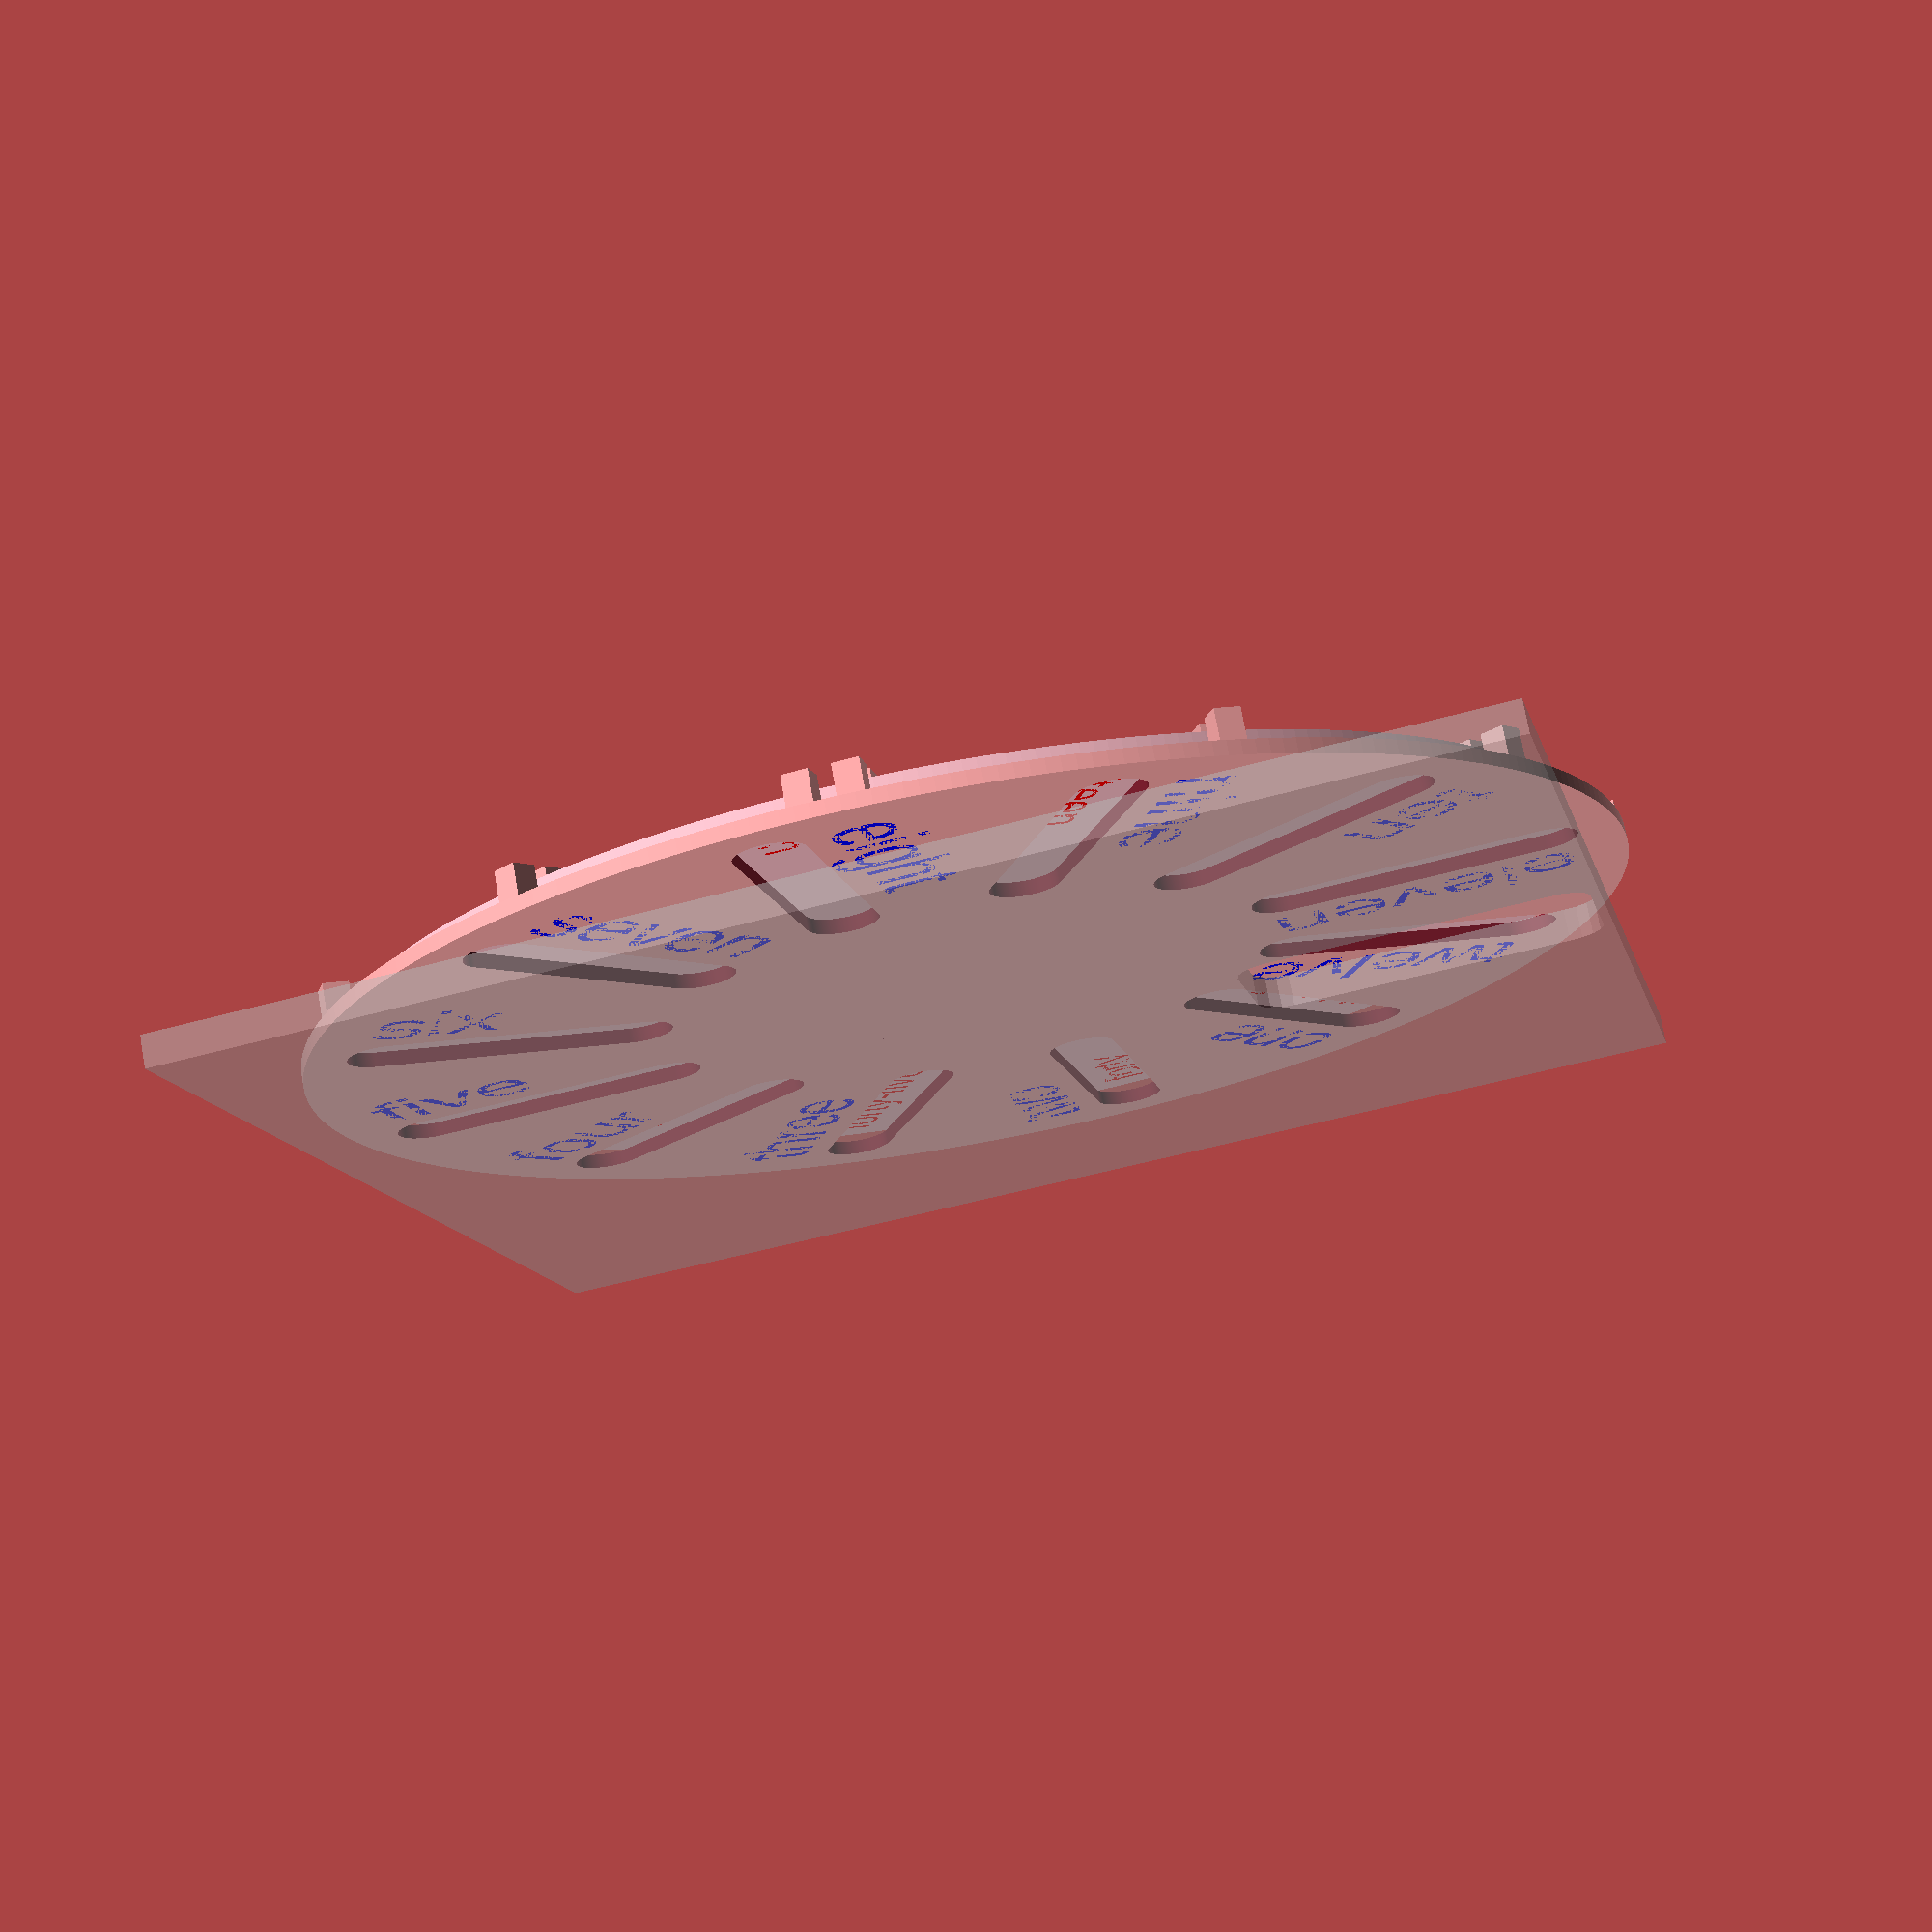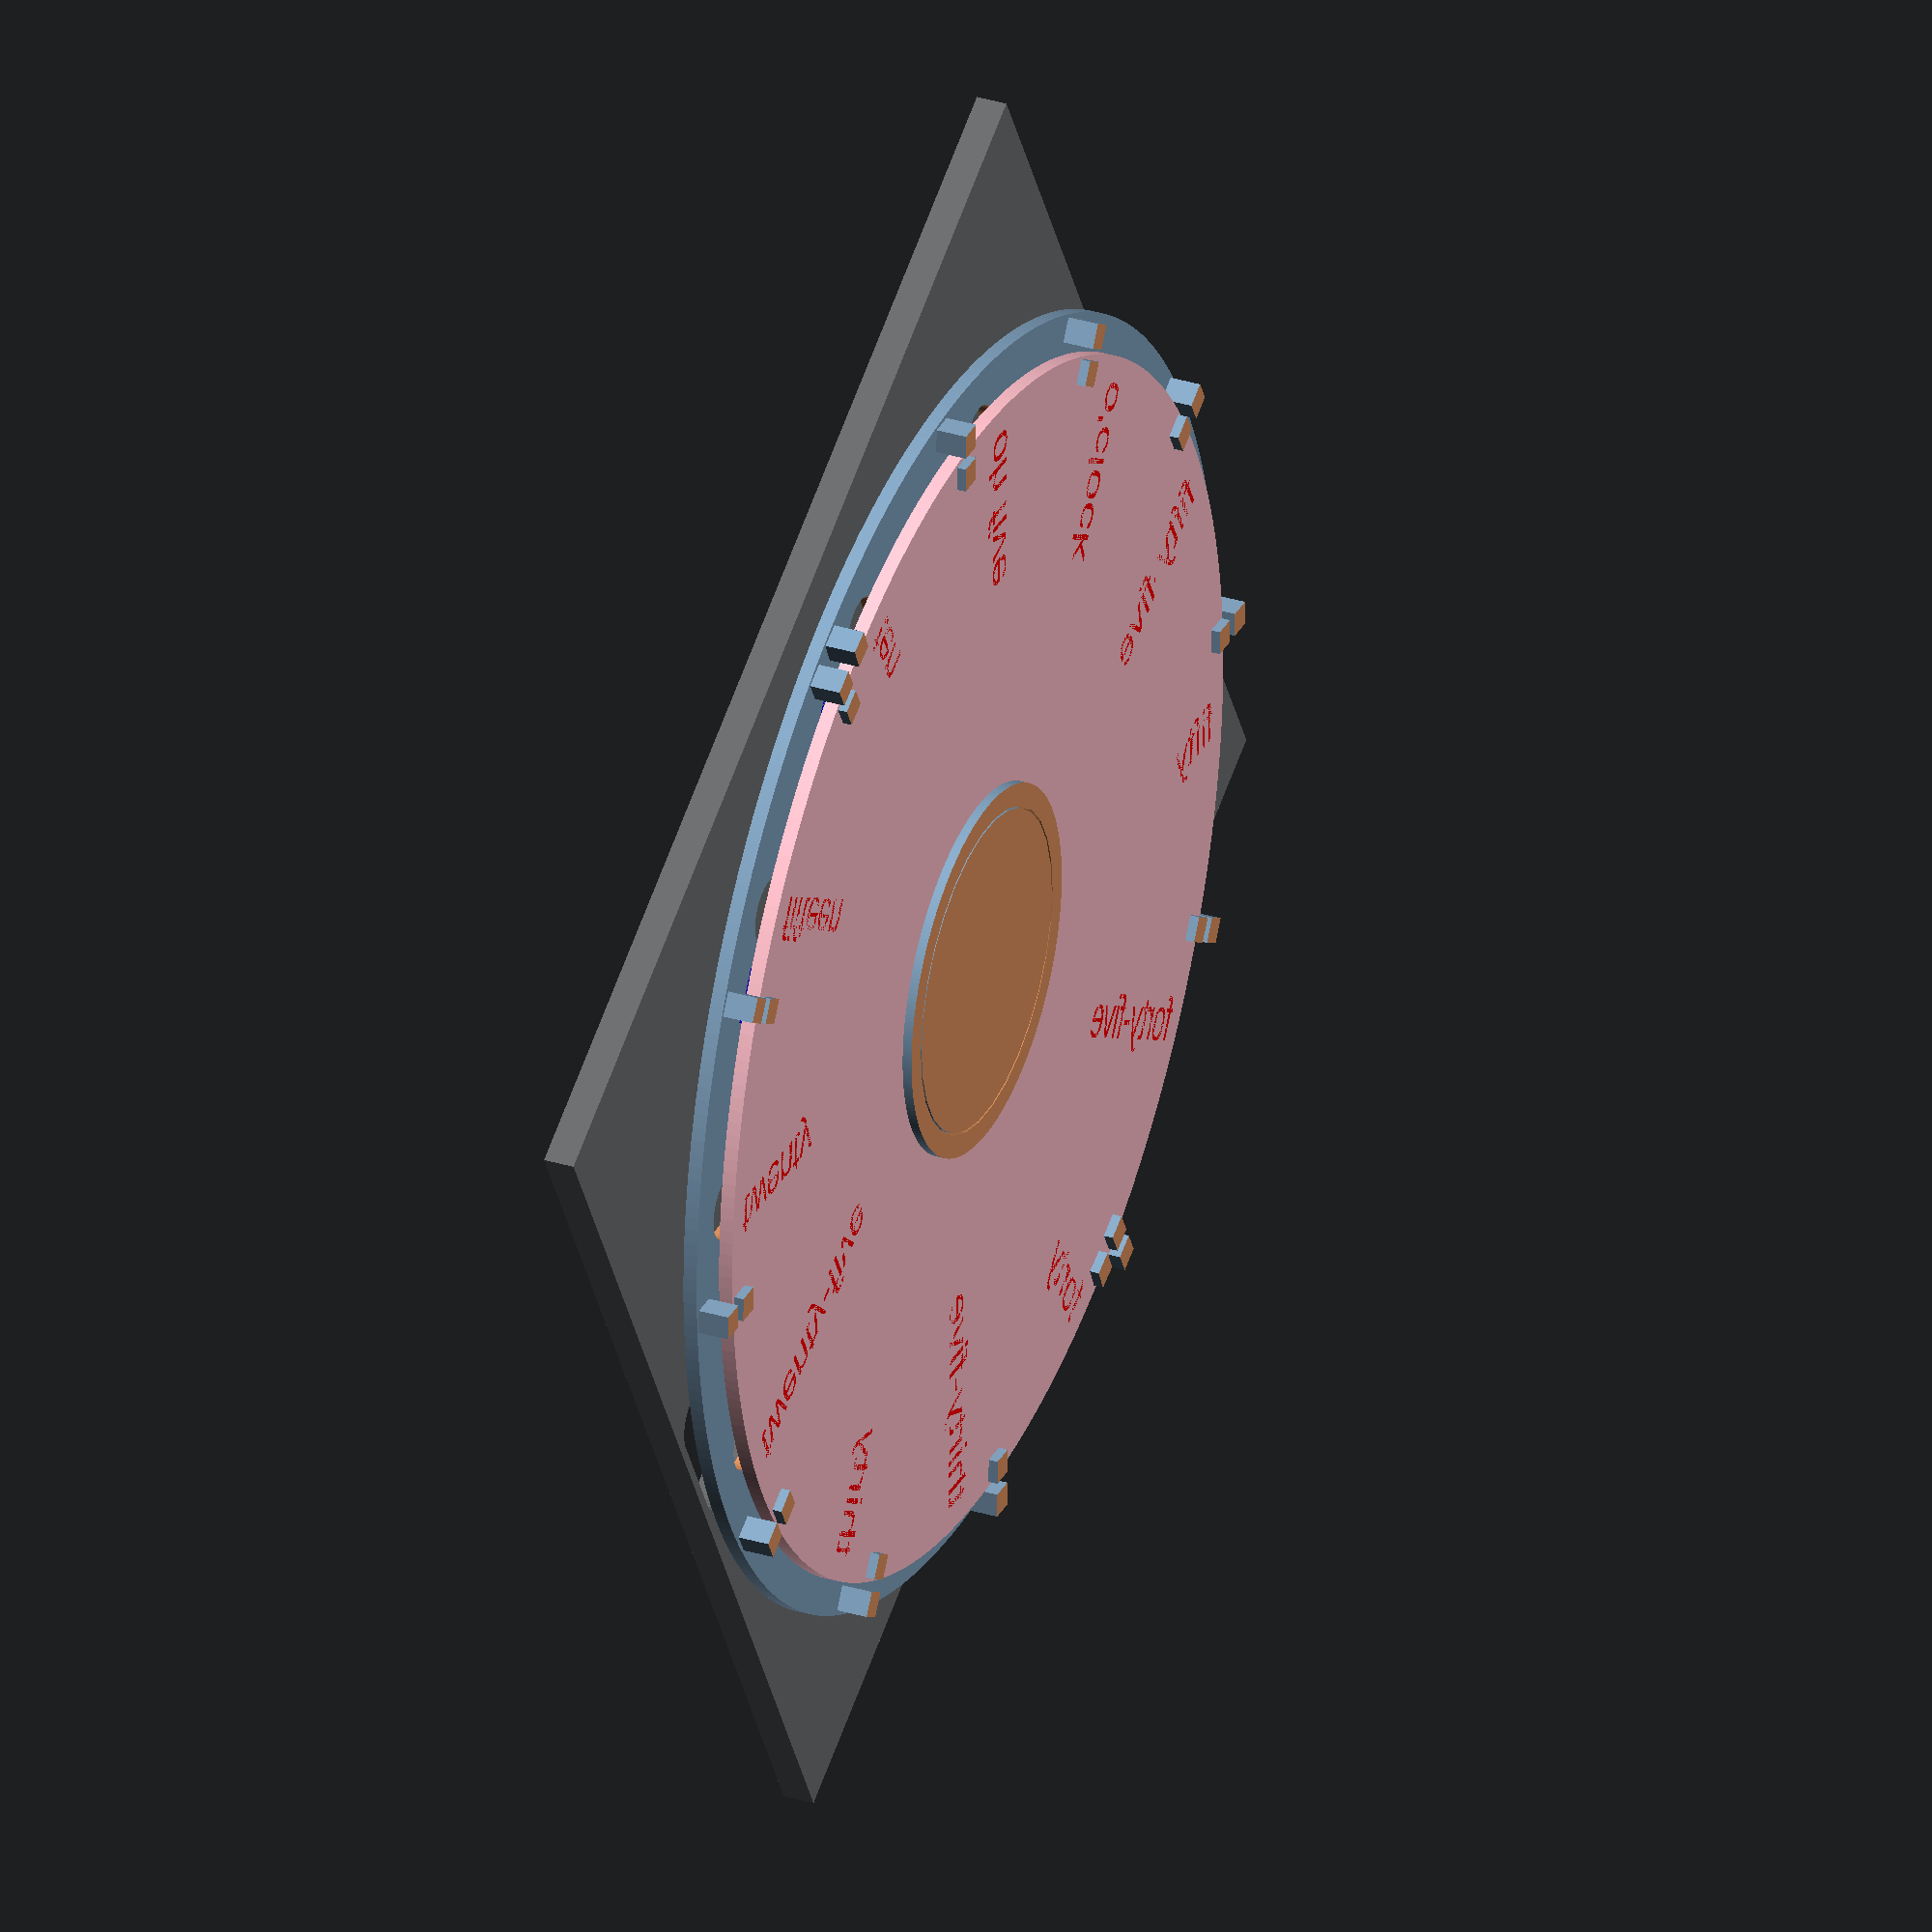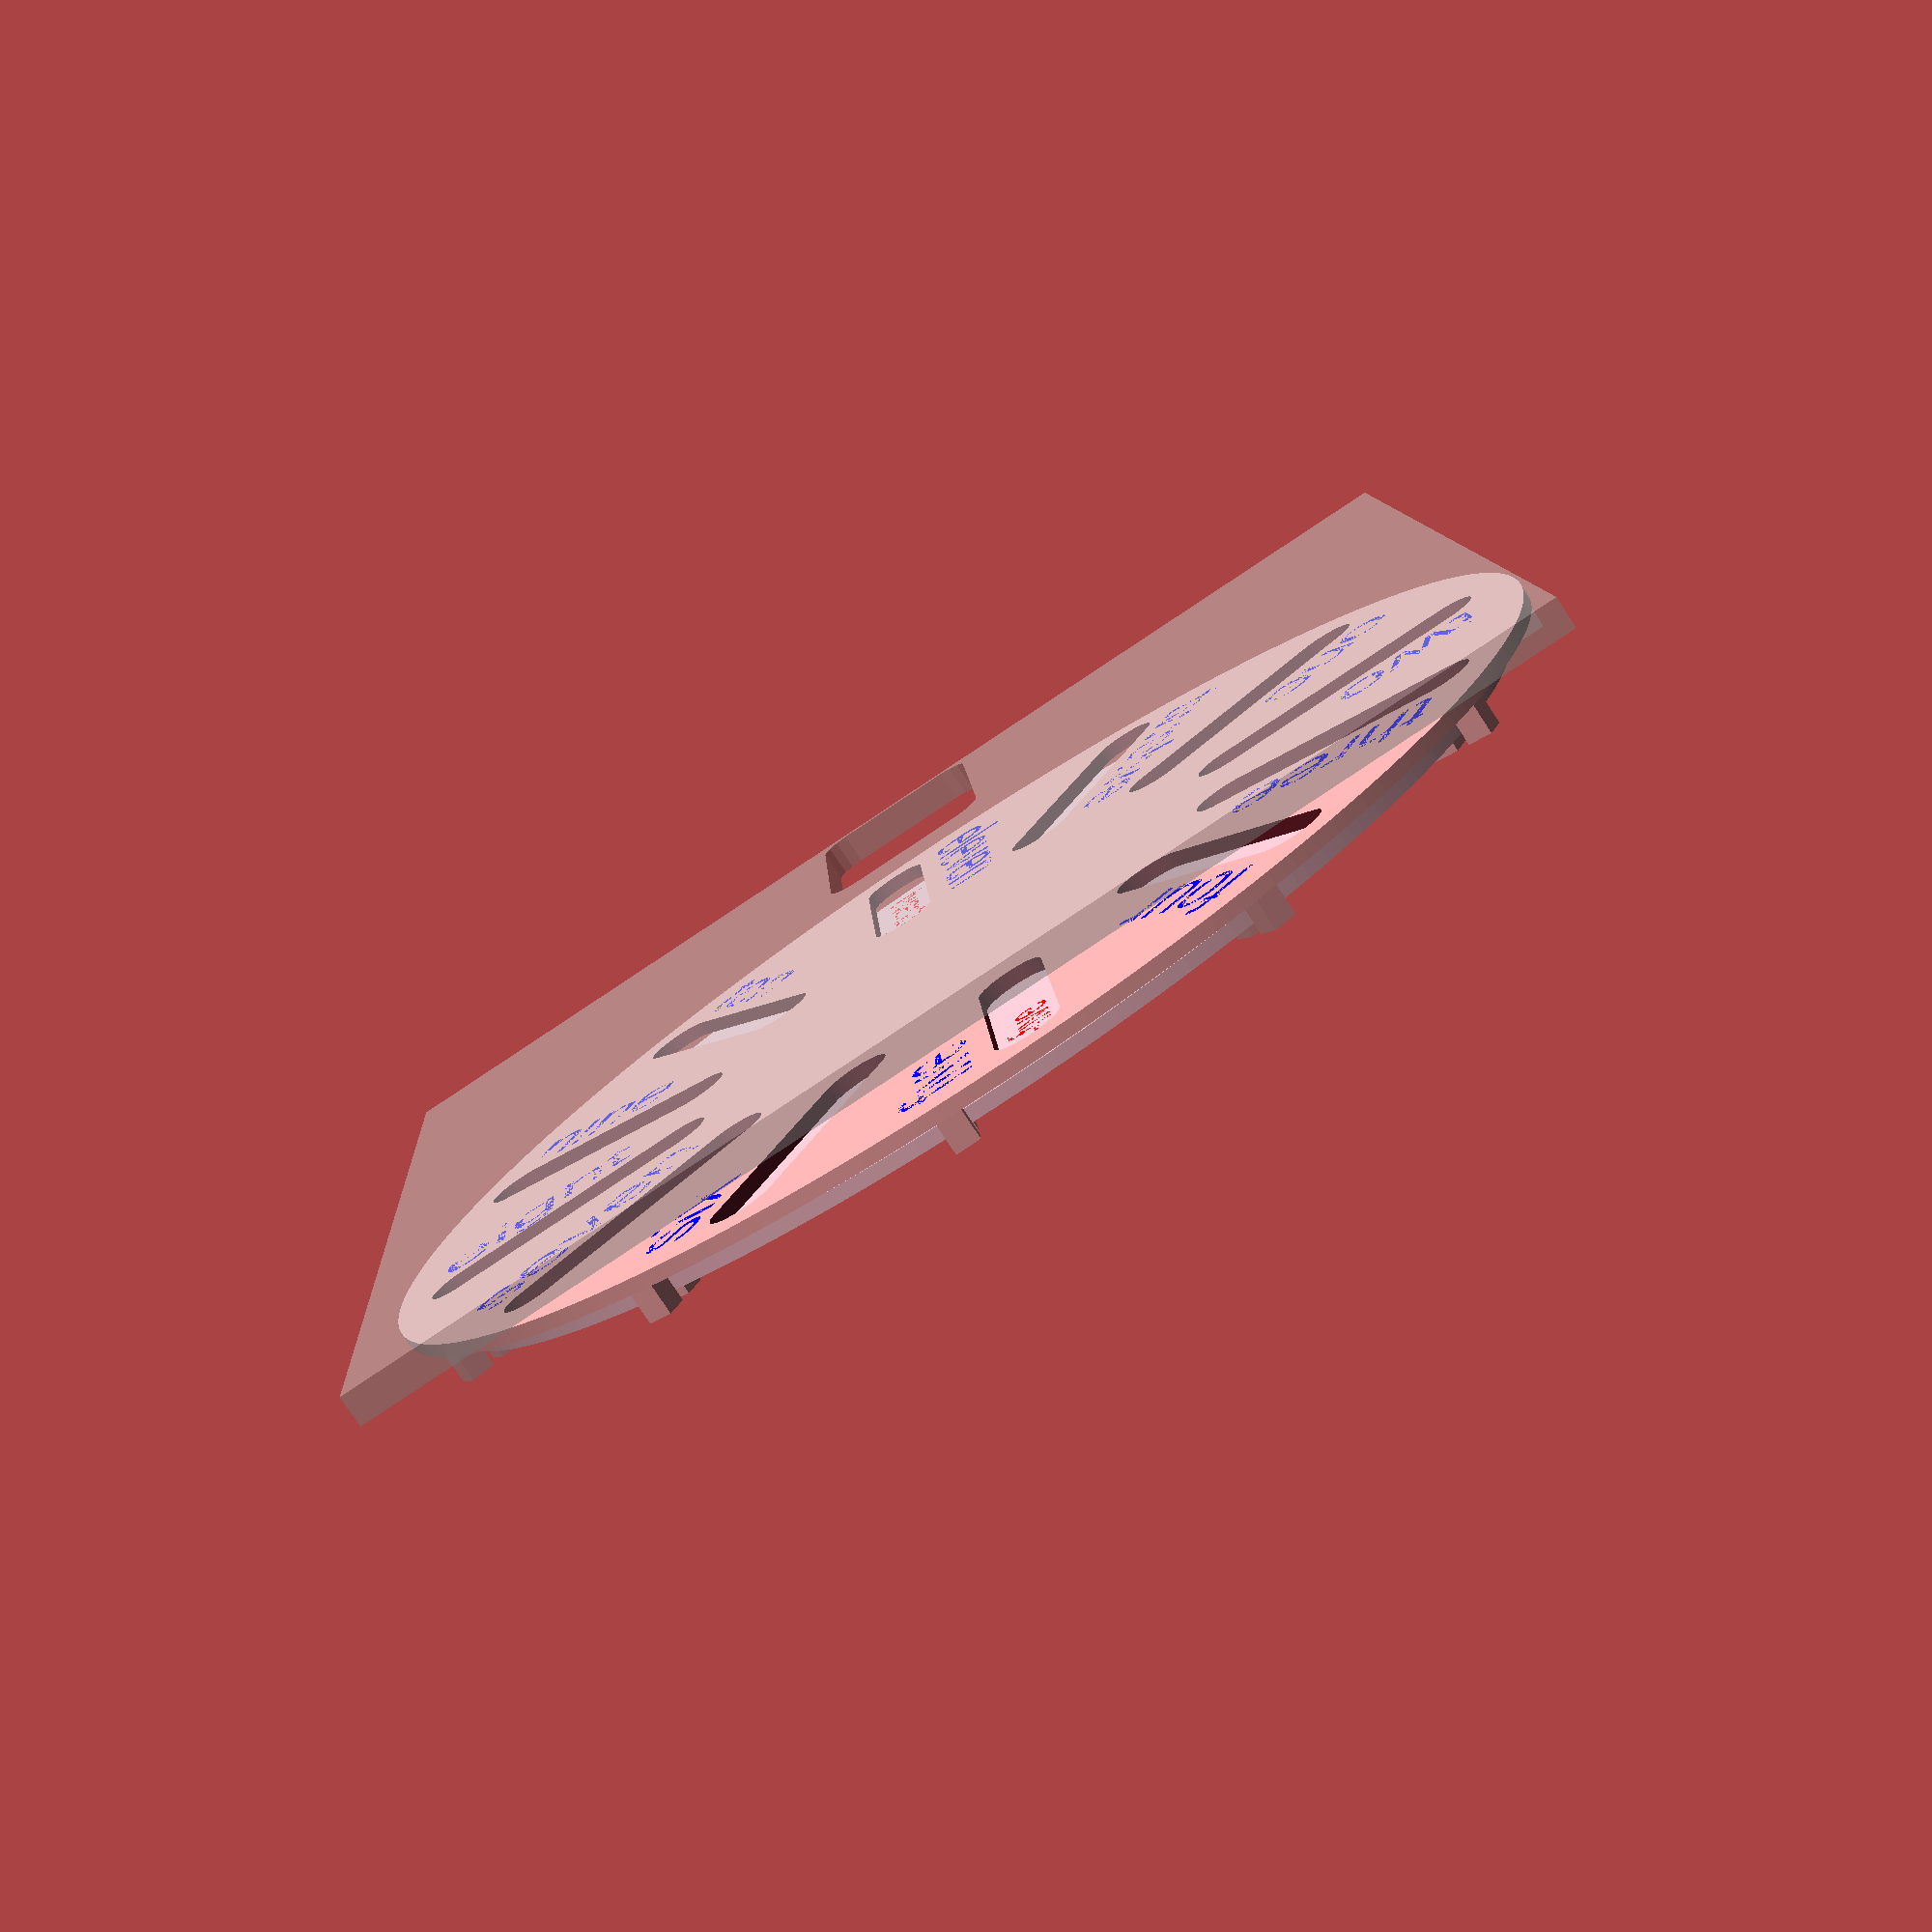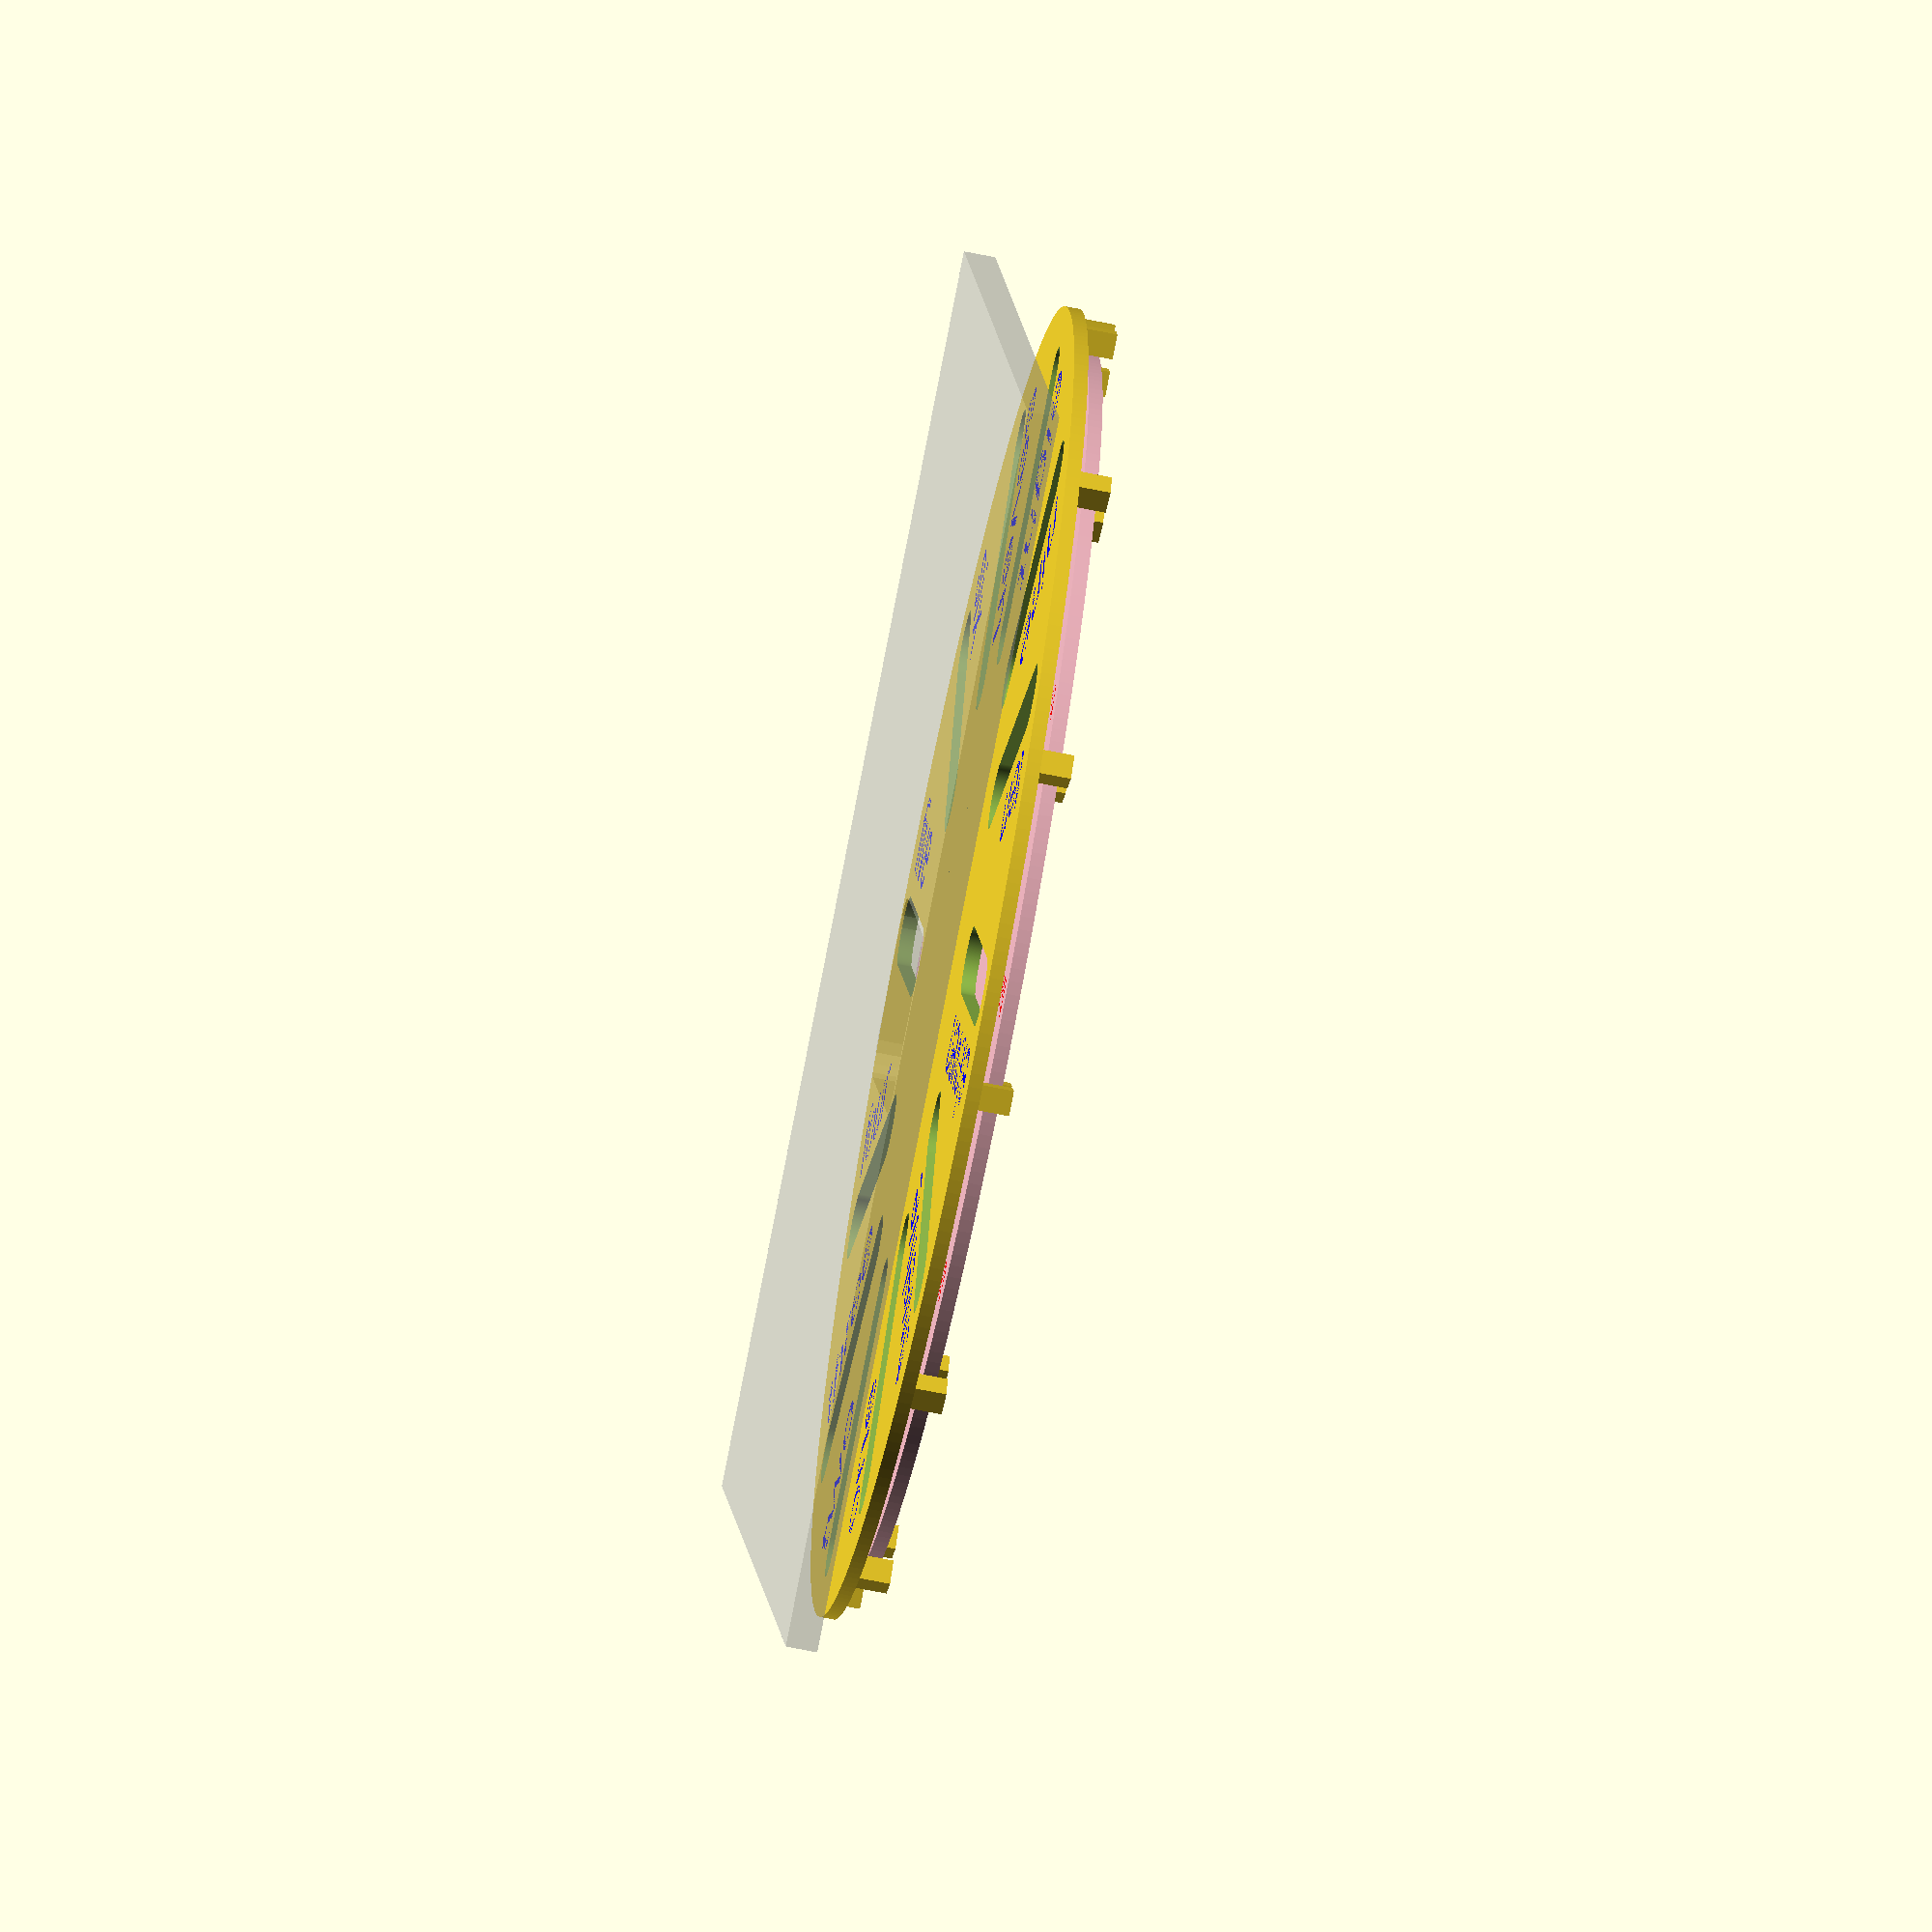
<openscad>
clock_r = 104;
disc_thickness = 2.25;

hours = [
    "twelve",
    "one",
    "two",
    "three",
    "four",
    "five",
    "six",
    "seven",
    "eight",
    "nine",
    "ten",
    "eleven"
];
mins = [
    "o'clock",
    "oh five",
    "ten",
    "fifteen",
    "twenty",
    "twenty-five",
    "thirty",
    "thirty-five",
    "forty",
    "forty-five",
    "fifty",
    "fifty-five"
 ];

module clock_words(
    from_edge=6.0,
    letter_depth=disc_thickness,
    center_offset=0,
    font_size=12,
    words
) {
    for (i = [0 : len(words) - 1]) {
        angle = (i + 1) * 360 / len(mins);
        rotate(90 - angle) {
            translate([-clock_r + from_edge, center_offset]) {
                linear_extrude(height=letter_depth) {
                    text(words[i], size=font_size);
                }
            }
        }
    }
}

module hours_disc() {
    difference() {
        union() {
            difference() {
                $fn = 300; cylinder(disc_thickness, r=clock_r); // clock disc

                // see-through slots
                for (i = [0 : len(mins) - 1]) {
                    width = clock_r - 55;
                    angle = (i + 1) * 360 / len(mins);
                    rotate(90 - angle) {
                        translate([52, 2, -0.5]) {
                            linear_extrude(height=disc_thickness + 1) {
                                hull() {
                                    translate([0, 5]) circle(5.4);
                                    translate([width - 9, 5]) circle(5.4);
                                }
                            }
                        }
                    }
                }
            }
            
            // bumps
            for (i = [0: len(mins)-1]) {
                angle = (i + 1) * 360 / len(mins);
                rotate(90 - angle) {
                    translate([clock_r - 5, -10, -16]) {
                        cube([4, 4, 18]);
                    }
                }
            }
            
            // home bump
            rotate(4) translate([clock_r - 5, -10, -16]) cube([4, 4, 18]);
            
            // hours text
            color("blue") clock_words(from_edge=8, center_offset=2.1, words=hours);
            
            // center cylinder and gear
            translate([0, 0, -12]) cylinder(12, 26, 26);
        }
    }
}

module minutes_disc() {
    difference() {
        union() {
            $fn = 300; color("pink") cylinder(disc_thickness,r=clock_r-6);
            
            // bumps
            for (i = [0 : len(mins) - 1]){
                angle = (i + 1) * 360 / len(mins);
                rotate(90-angle) translate([clock_r - 11, -10, -8]) cube([4,4,8]);
            }
            
            // home bump
            rotate(4) translate([clock_r - 11, -10, -8]) cube([4, 4, 8]);
            
            // hours text
            color("red") clock_words(from_edge=10, center_offset=-10, font_size=7, words=mins);
            
            // center cylinder and gear
            translate([0, 0, -10]) cylinder(10, 30, 30);
        }
        
        // cut out center cylinder where hours disc fits in
        translate([0,0,-20]) cylinder(30, 30 - 1.5, 25);
    }
}

module cover_plate() {
    square_size = clock_r * 1.9;
    move = (square_size/2);
    //$fs = 8;
    %difference() {
        translate([-move,-move]) linear_extrude(height=5) square(square_size);

        union() {
            // tear drop texture
            *translate([-move + 6.4, -move + 6.5, 5.5]) scale([0.82, 0.82, 0.82]) {
                for (j = [0 : 15]) {
                    for(i = [0 : 15]) {
                        translate([j * 15, i * 15, 0]) {
                            rotate([180]) {
                                scale([0.25, 0.25, 0.25]) {
                                    sphere(r = 20);
                                    translate([0, 0, 20 * sin(30)]) {
                                        cylinder(h = 30, r1 = 20 * cos(30), r2 = 0);
                                    }
                                }
                            }
                        }
                    }
                }
            }

            // main time cutout
            cutout_x = 44;
            cutout_y = 18;
            cutout_z = 6;
            translate([-48 - cutout_x, -9, -2]) {
                minkowski() {
                    cube([cutout_x, cutout_y, cutout_z]);
                    cylinder(r=5.4, h=6);
                }
            }
            /*
            translate([-30,1,-2]) {
                rotate(136) {
                    linear_extrude(height=10) {
                        polygon([[0,0],[22,80],[80,22]])
                    }
                }
            }
            */
        }
    }
}

// main clock parts
translate([0, 0, 8]) cover_plate();

difference() {
    union() {
        display_hour = 11;
        display_min  = 25;
        rotate((360 / 12) * (display_hour - 2)) {
            hours_disc();
        }
        rotate((360 / 60) * (display_min - 10)) {
            translate([0, 0, -3.5]) minutes_disc();
        }
    }
    translate([0,0,-20]) cylinder(15, clock_r+4, clock_r+4);
}

</openscad>
<views>
elev=105.6 azim=346.6 roll=190.2 proj=p view=solid
elev=327.8 azim=209.0 roll=113.0 proj=o view=solid
elev=78.5 azim=86.6 roll=33.3 proj=p view=wireframe
elev=68.2 azim=255.2 roll=78.6 proj=o view=wireframe
</views>
